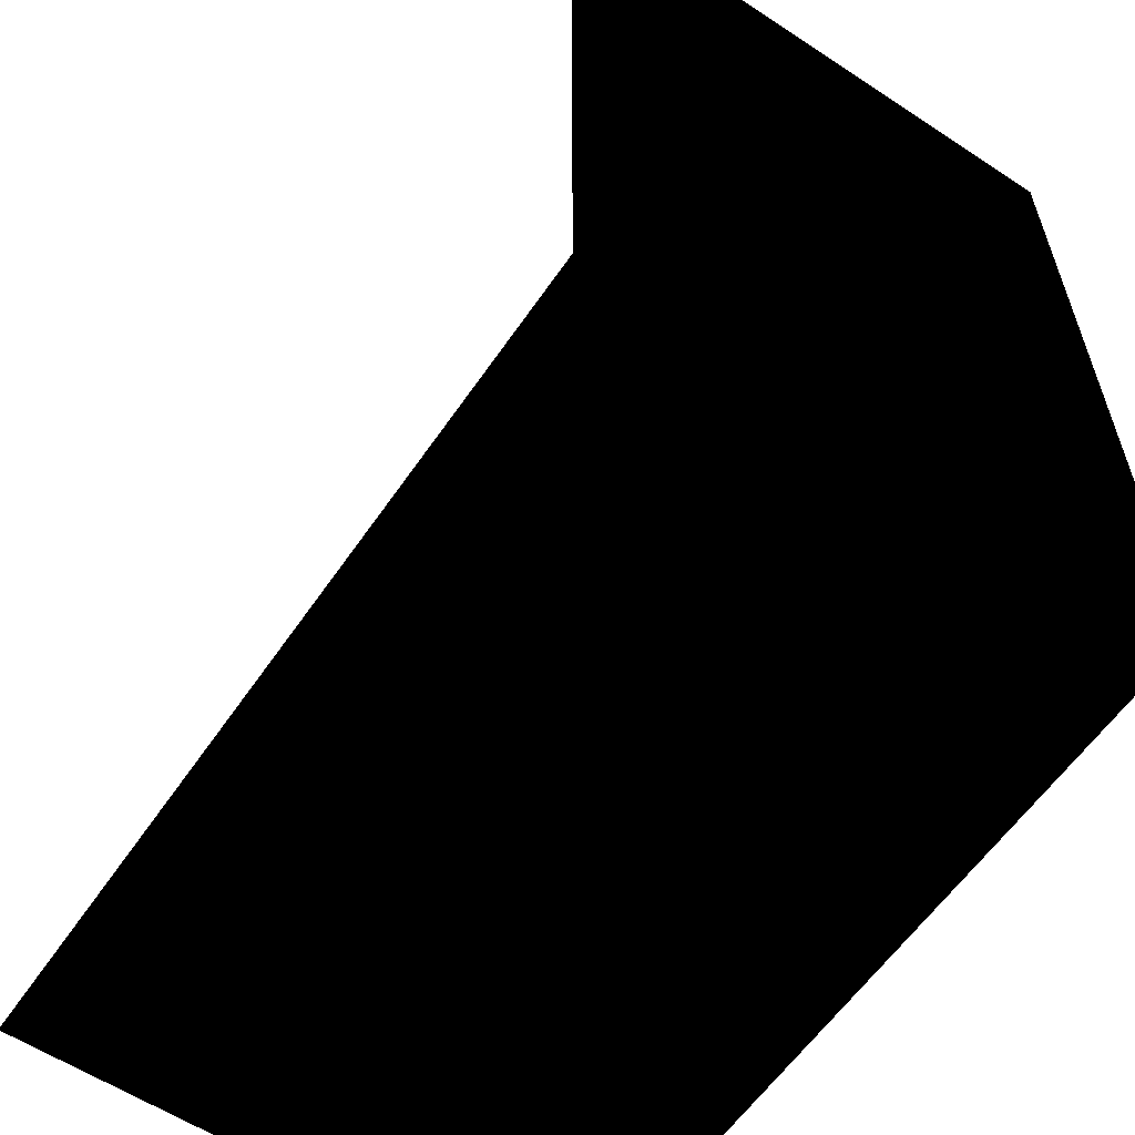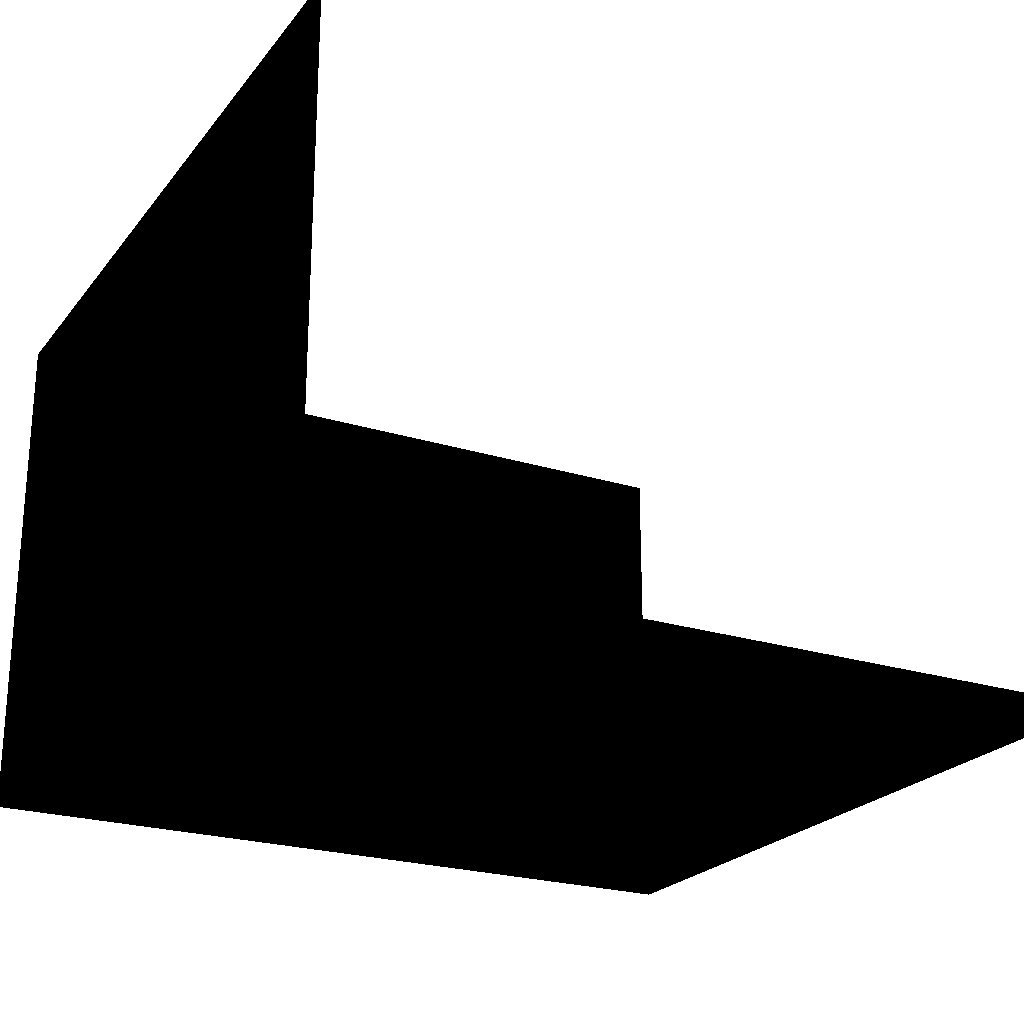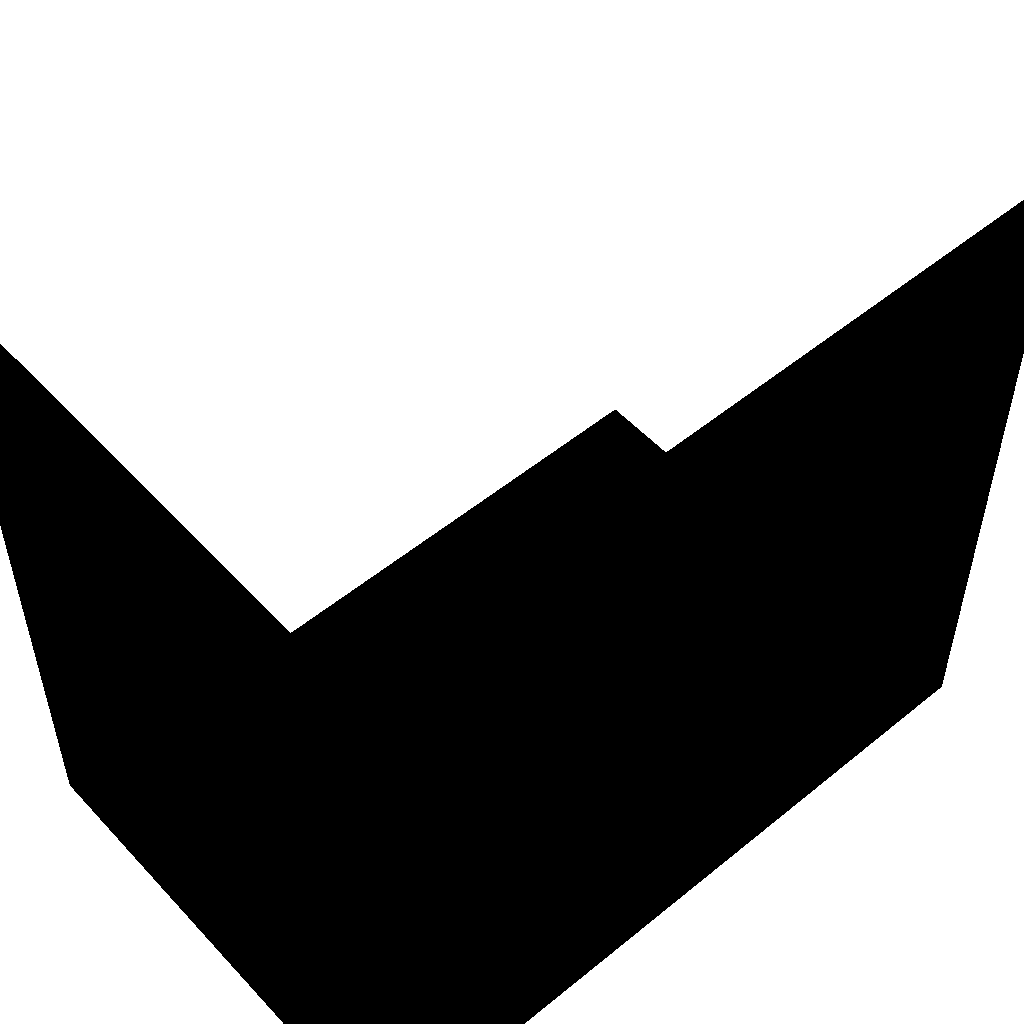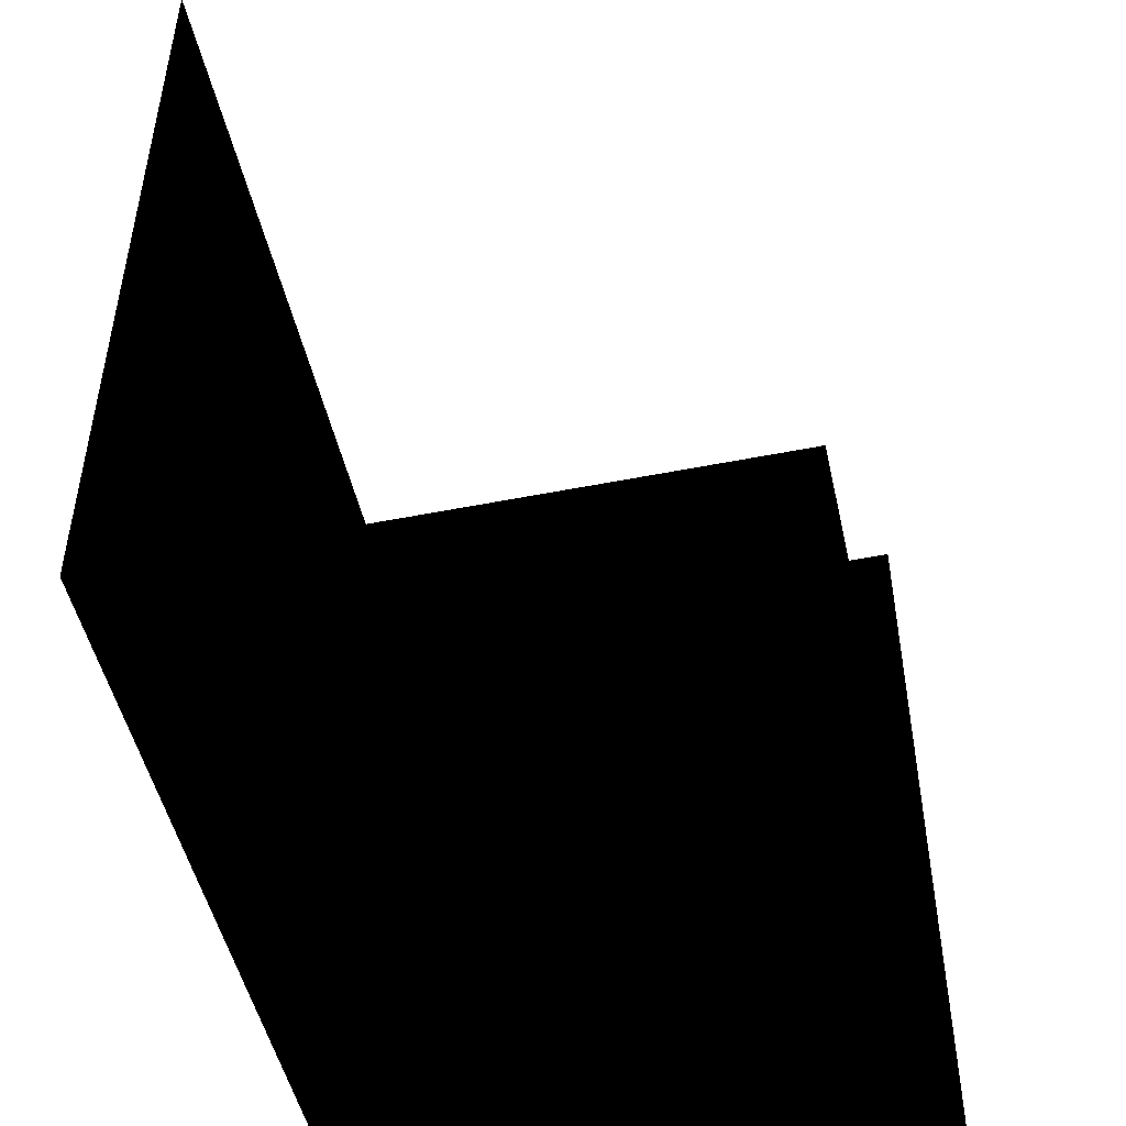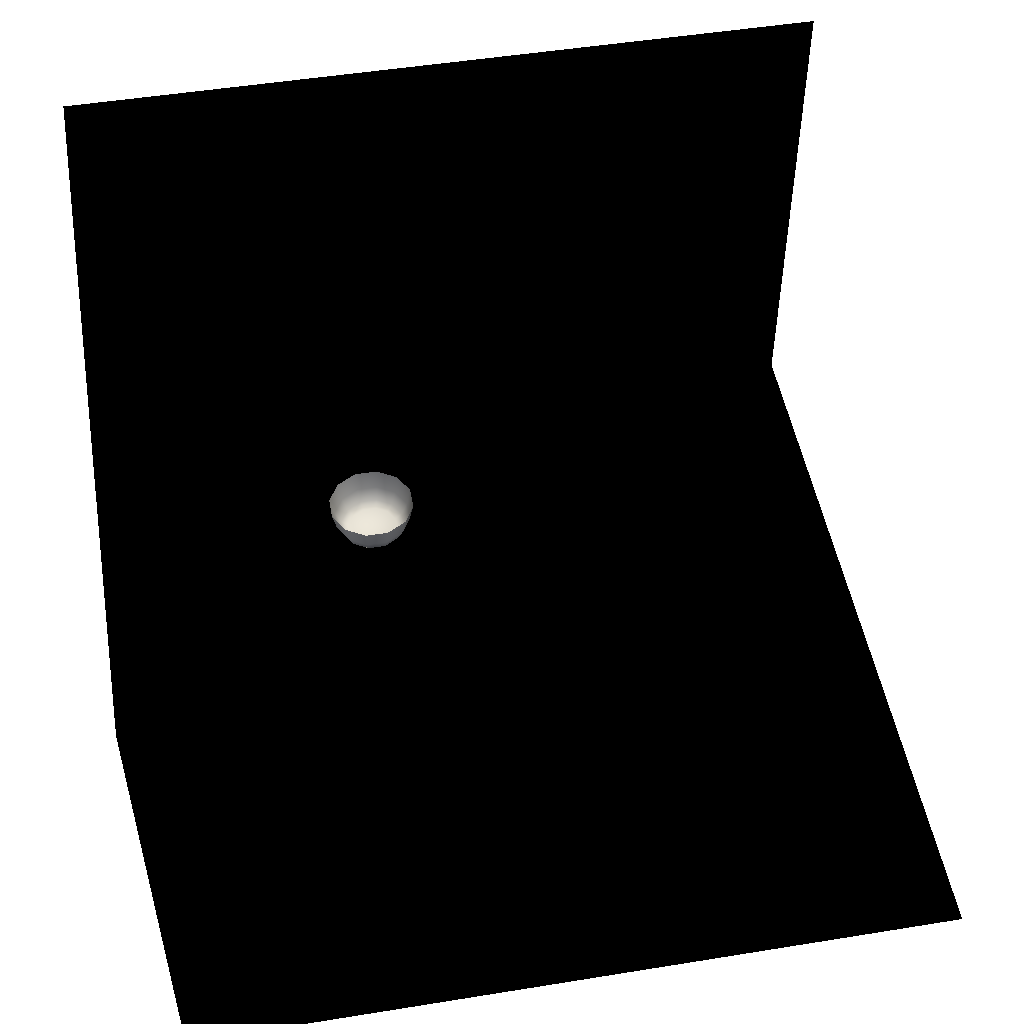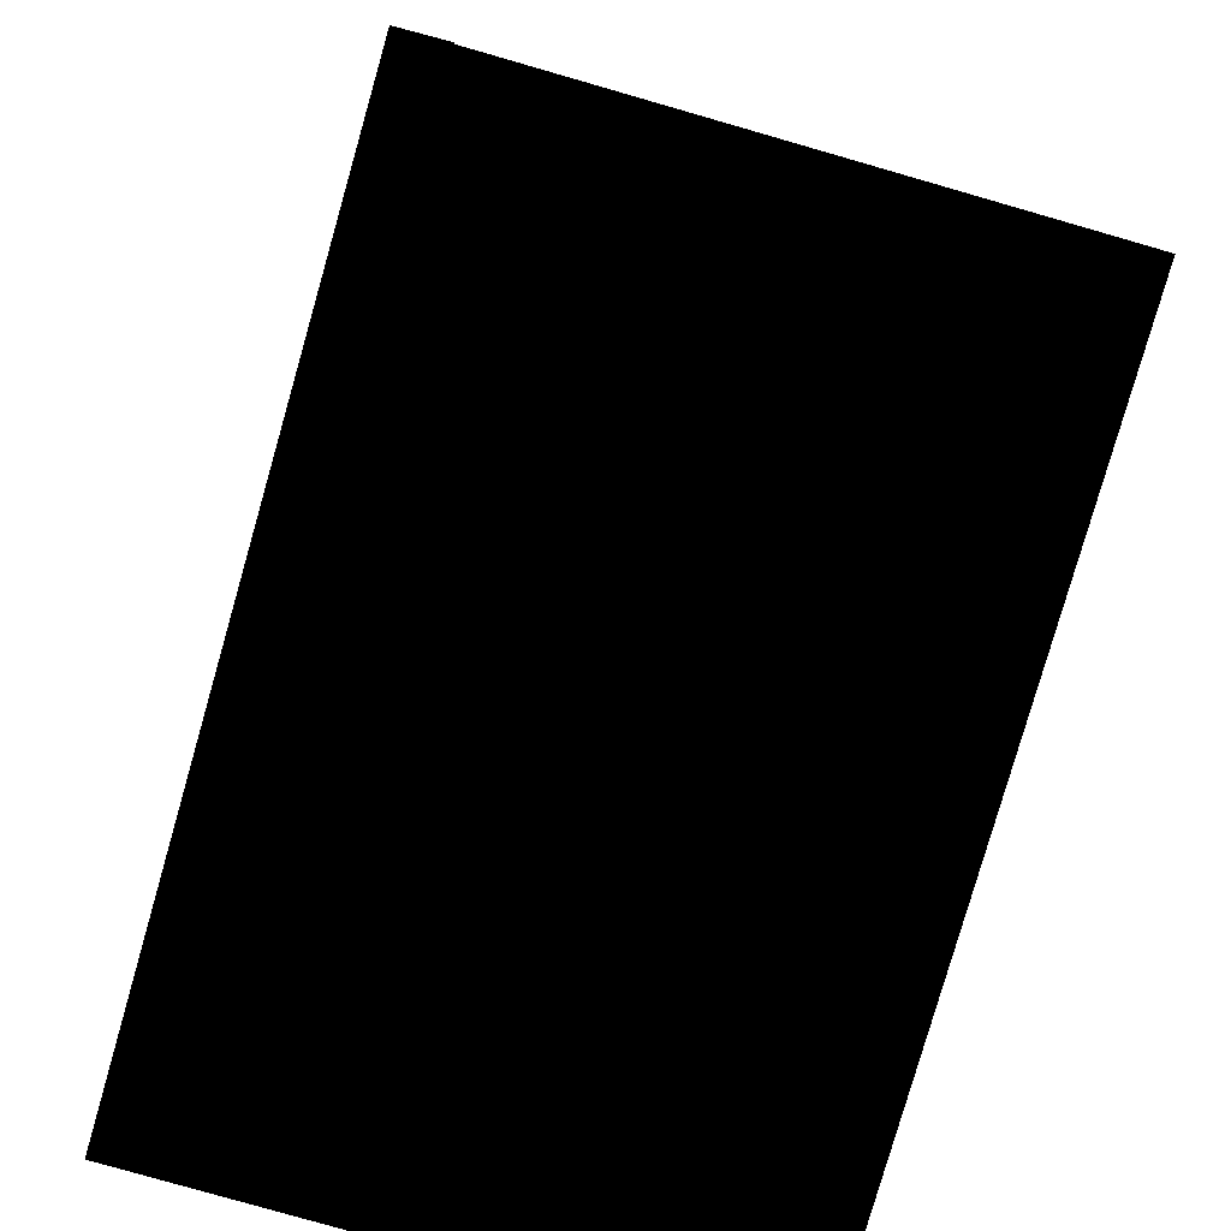
<metadata>
{"format":"obj","ext":"obj","renderer":"f3d","projection":"perspective","resolution":1024,"background":"white","views":[{"elev":-59.1,"azim":-124.1,"up":"+Z"},{"elev":-23.3,"azim":-28.1,"up":"+Y"},{"elev":52.4,"azim":-41.3,"up":"+Z"},{"elev":-49.2,"azim":102.5,"up":"+Z"},{"elev":49.9,"azim":-10.1,"up":"+Y"},{"elev":-80.0,"azim":74.0,"up":"+Z"}]}
</metadata>
<code>
o mesh1_mesh1-geometry
v 2.222 0.9919 2.222
v 2.254 0.8859 2.069
v 2.303 0.9919 2.082
v 2.186 0.8859 2.186
v 2.303 0.9919 1.919
v 2.247 1.151 2.247
v 2.082 0.9919 2.303
v 2.144 0.8488 2.144
v 2.254 0.8859 1.933
v 2.337 1.151 1.911
v 2.337 1.151 2.091
v 2.091 1.151 2.337
v 2.069 0.8859 2.254
v 2.196 0.8488 2.053
v 2.221 0.9919 1.779
v 2.246 1.151 1.754
v 1.933 0.8859 2.254
v 1.919 0.9919 2.303
v 2 0.8488 2
v 2.053 0.8488 2.196
v 2.196 0.8488 1.948
v 2.185 0.8859 1.815
v 1.911 1.151 2.337
v 2.081 0.9919 1.697
v 2.089 1.151 1.663
v 1.815 0.8859 2.185
v 1.948 0.8488 2.196
v 1.779 0.9919 2.221
v 2.143 0.8488 1.857
v 2.067 0.8859 1.746
v 1.754 1.151 2.246
v 2.052 0.8488 1.804
v 1.857 0.8488 2.143
v 1.918 0.9919 1.697
v 1.909 1.151 1.663
v 1.746 0.8859 2.067
v 1.697 0.9919 2.081
v 1.947 0.8488 1.804
v 1.804 0.8488 2.052
v 1.931 0.8859 1.746
v 1.663 1.151 2.089
v 1.856 0.8488 1.856
v 1.804 0.8488 1.947
v 1.778 0.9919 1.778
v 1.753 1.151 1.753
v 1.746 0.8859 1.931
v 1.697 0.9919 1.918
v 1.814 0.8859 1.814
v 1.663 1.151 1.909
f 1 2 3
f 2 1 4
f 2 5 3
f 3 6 1
f 7 4 1
f 8 2 4
f 5 2 9
f 10 3 5
f 6 3 11
f 12 1 6
f 4 7 13
f 1 12 7
f 2 8 14
f 13 8 4
f 14 9 2
f 9 15 5
f 3 10 11
f 5 16 10
f 7 17 13
f 12 18 7
f 19 14 8
f 8 13 20
f 9 14 21
f 15 9 22
f 16 5 15
f 17 7 18
f 17 20 13
f 18 12 23
f 19 21 14
f 19 8 20
f 21 22 9
f 22 24 15
f 15 25 16
f 18 26 17
f 20 17 27
f 23 28 18
f 29 21 19
f 19 20 27
f 22 21 29
f 24 22 30
f 25 15 24
f 26 18 28
f 26 27 17
f 28 23 31
f 32 29 19
f 19 27 33
f 32 22 29
f 22 32 30
f 30 34 24
f 24 35 25
f 28 36 26
f 27 26 33
f 31 37 28
f 38 32 19
f 39 19 33
f 38 30 32
f 34 30 40
f 35 24 34
f 36 28 37
f 36 33 26
f 37 31 41
f 42 38 19
f 43 19 39
f 33 36 39
f 30 38 40
f 40 44 34
f 34 45 35
f 37 46 36
f 41 47 37
f 42 40 38
f 42 19 43
f 36 43 39
f 44 40 48
f 45 34 44
f 46 37 47
f 43 36 46
f 47 41 49
f 40 42 48
f 46 42 43
f 46 44 48
f 47 45 44
f 44 46 47
f 45 47 49
f 42 46 48
v  0 0 0
v  6 0 0
v  6 4 0
v  0 4 0
v  0 4 6
v  0 0 6
v  6 0 6
f 50 51 52
f 50 52 53
f 50 53 54
f 50 54 55
f 50 55 56
f 50 56 51

</code>
